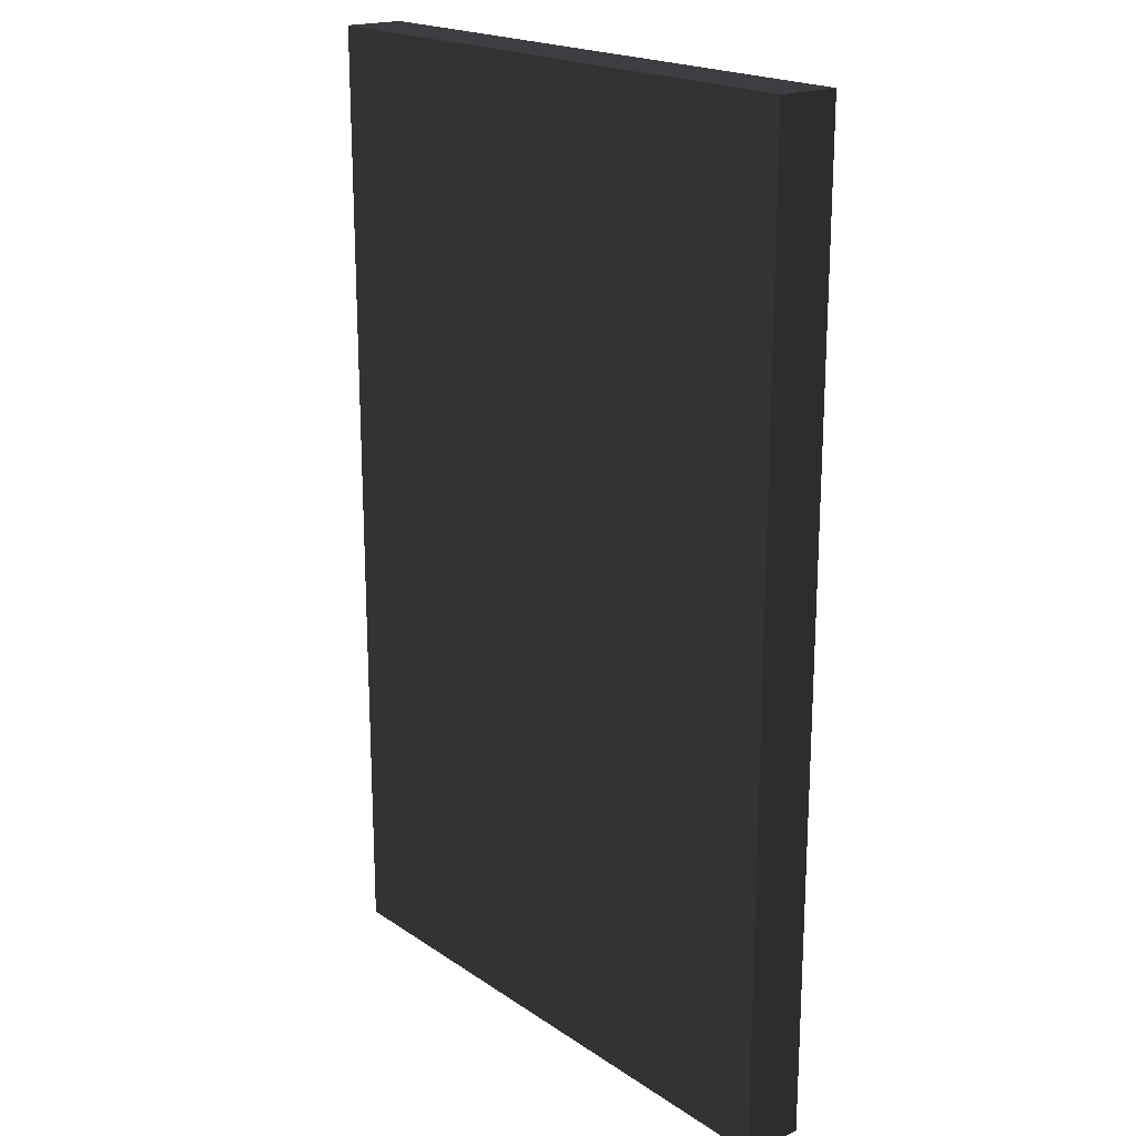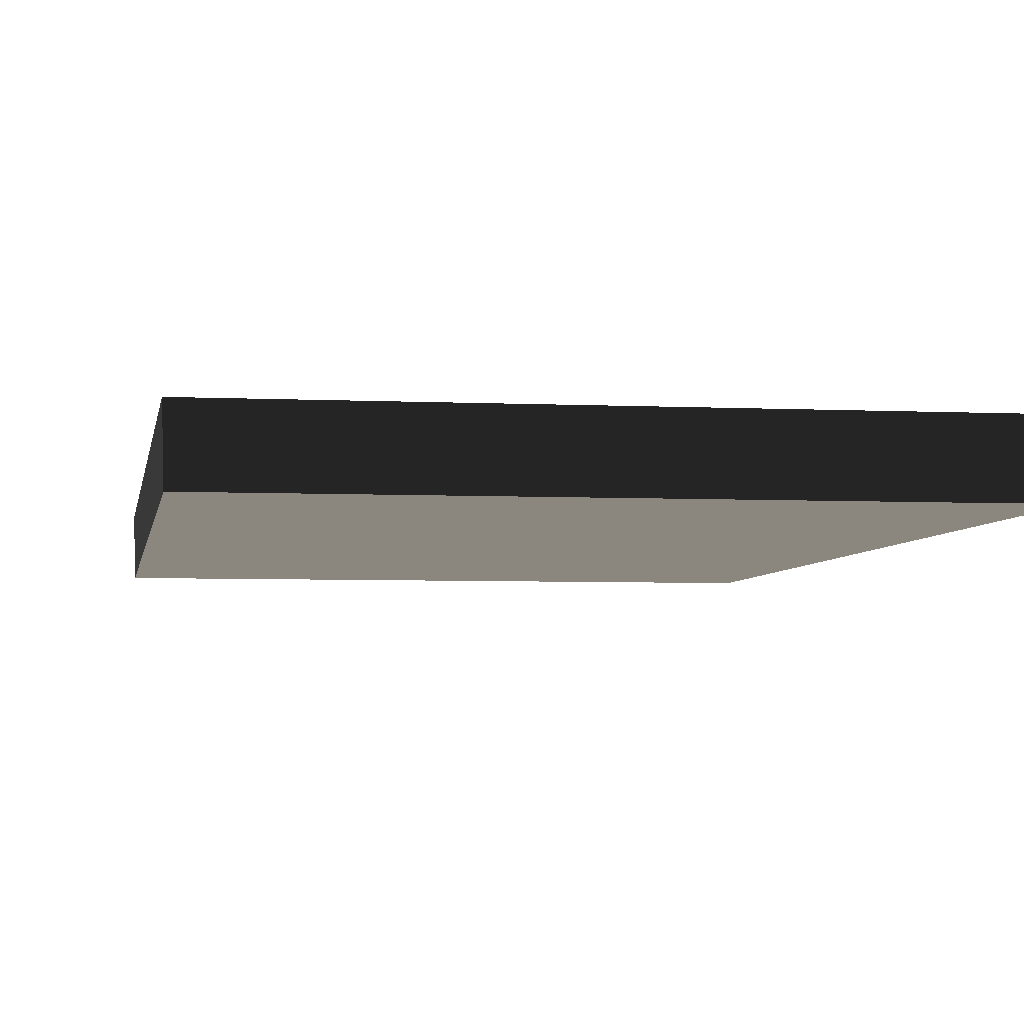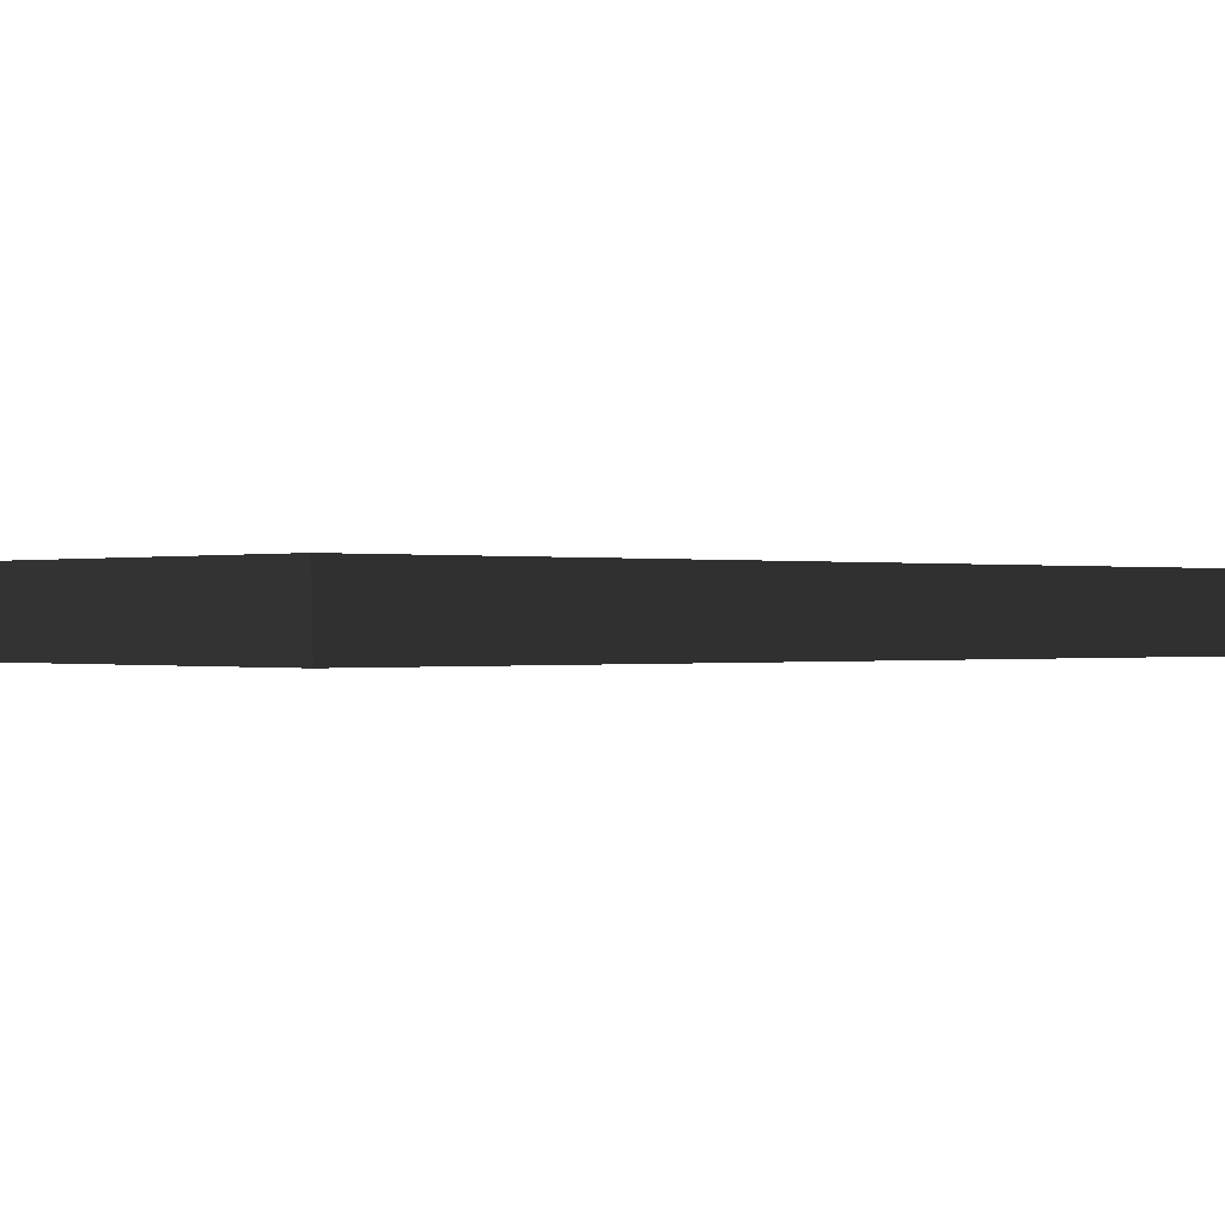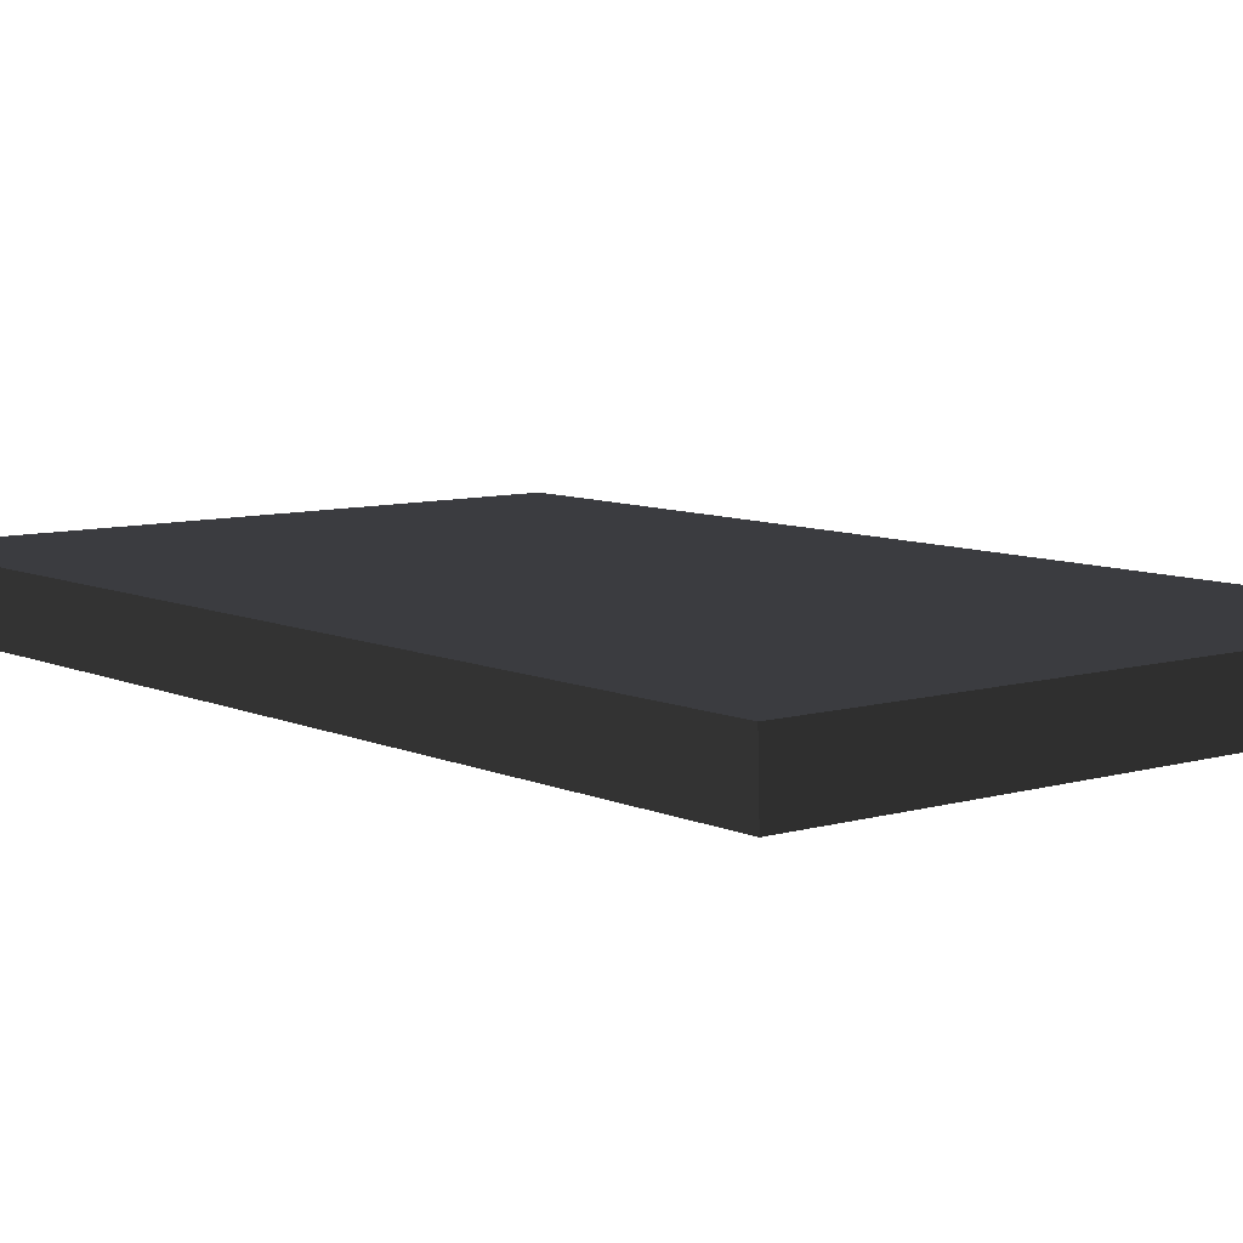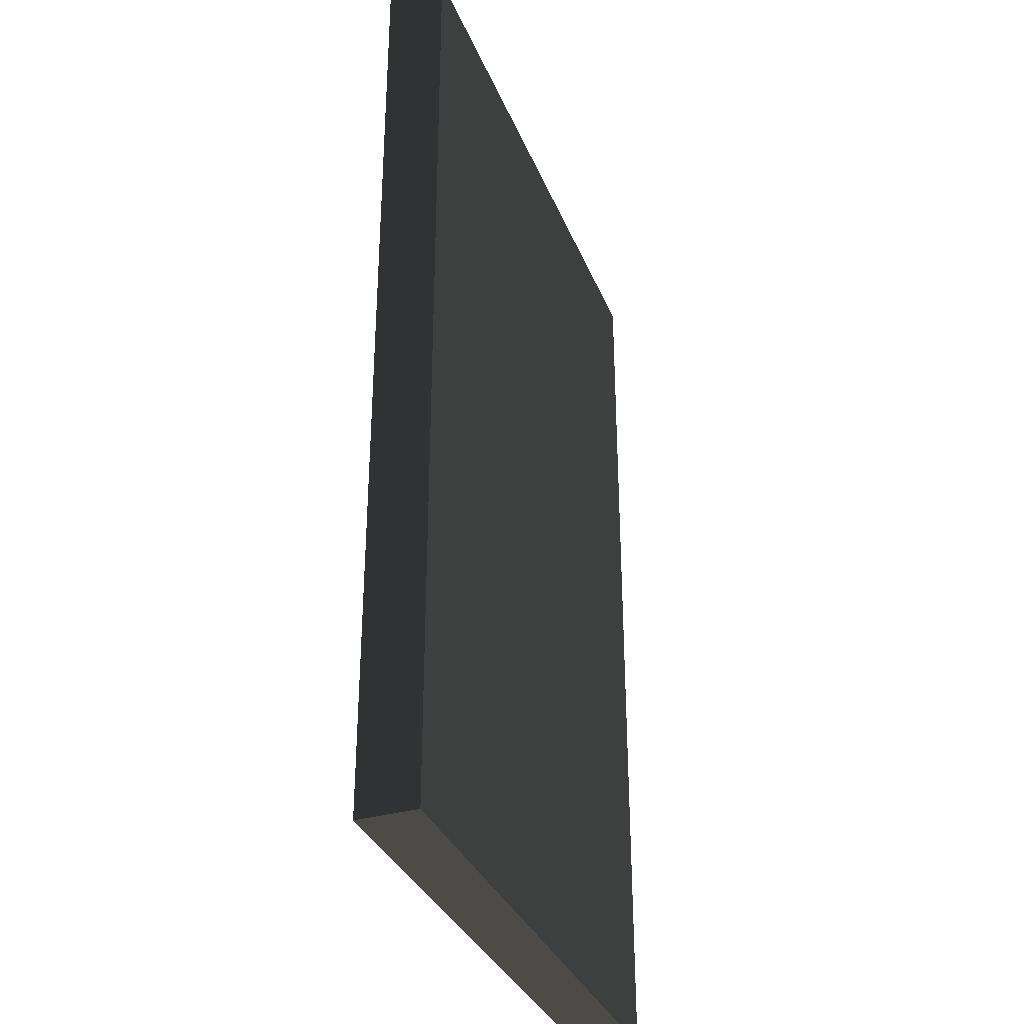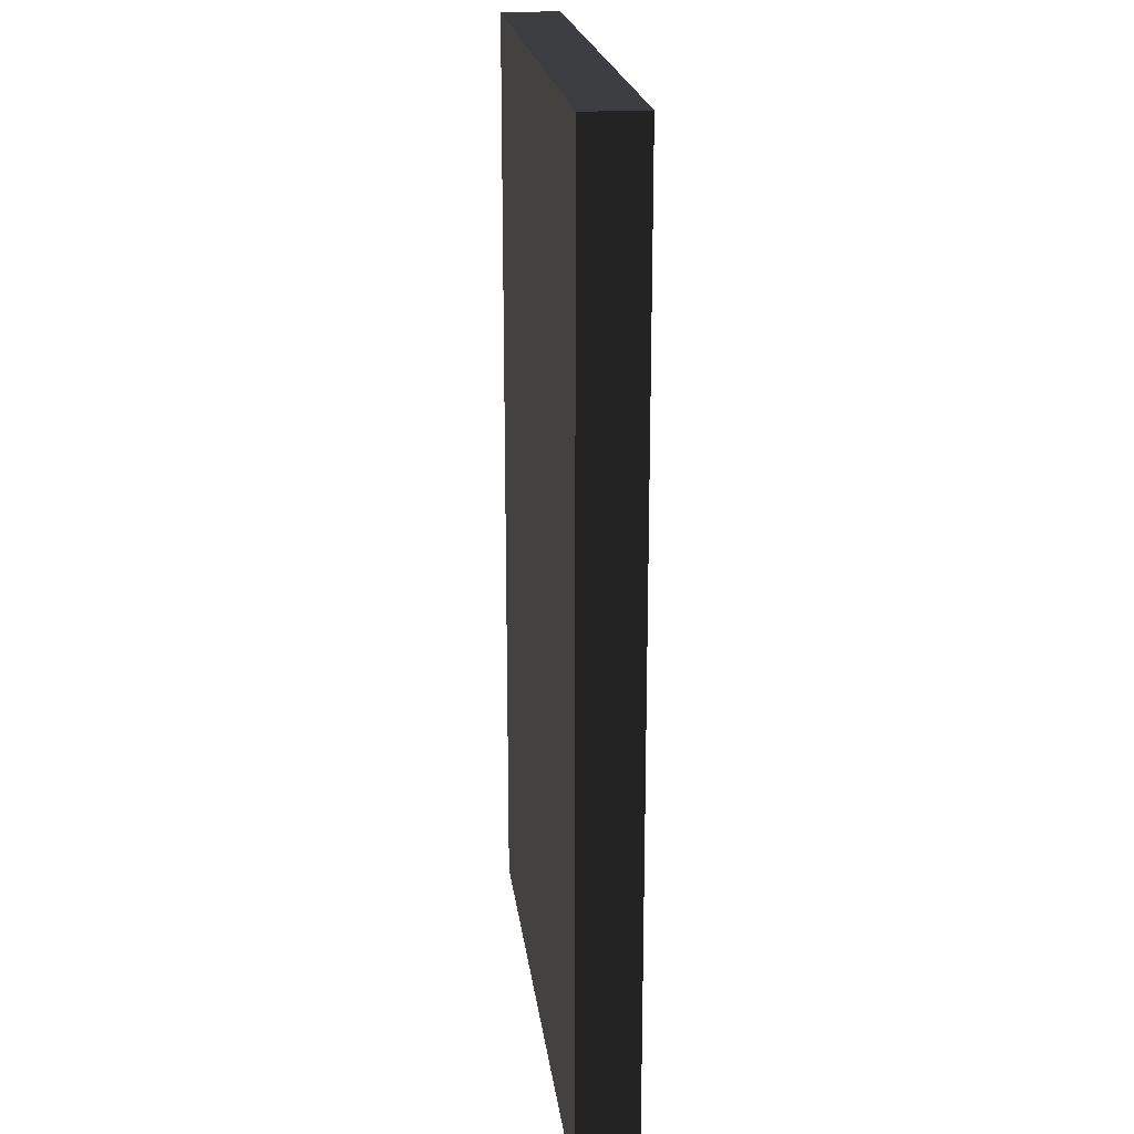
<metadata>
{"format":"obj","ext":"obj","renderer":"f3d","projection":"perspective","resolution":1024,"background":"white","views":[{"elev":19.7,"azim":50.9,"up":"+Z"},{"elev":-4.7,"azim":170.9,"up":"+Y"},{"elev":-0.1,"azim":-132.1,"up":"+Y"},{"elev":8.2,"azim":141.0,"up":"+Y"},{"elev":-33.4,"azim":-70.1,"up":"+Z"},{"elev":20.6,"azim":-97.0,"up":"+Z"}]}
</metadata>
<code>
v -205.2 20.62 330
v 206.2 20.53 330
v 205.2 -20.62 330
v -206.2 -20.53 330
v 205.2 -20.62 -330
v 206.2 20.53 -330
v -205.2 20.62 -330
v -206.2 -20.53 -330
g group0
g group1
g group2
g group3
f 7 8 6
f 5 6 8
f 3 4 2
f 1 2 4
f 5 8 3
f 4 3 8
f 6 5 2
f 3 2 5
f 7 6 1
f 2 1 6
f 8 7 4
f 1 4 7

</code>
